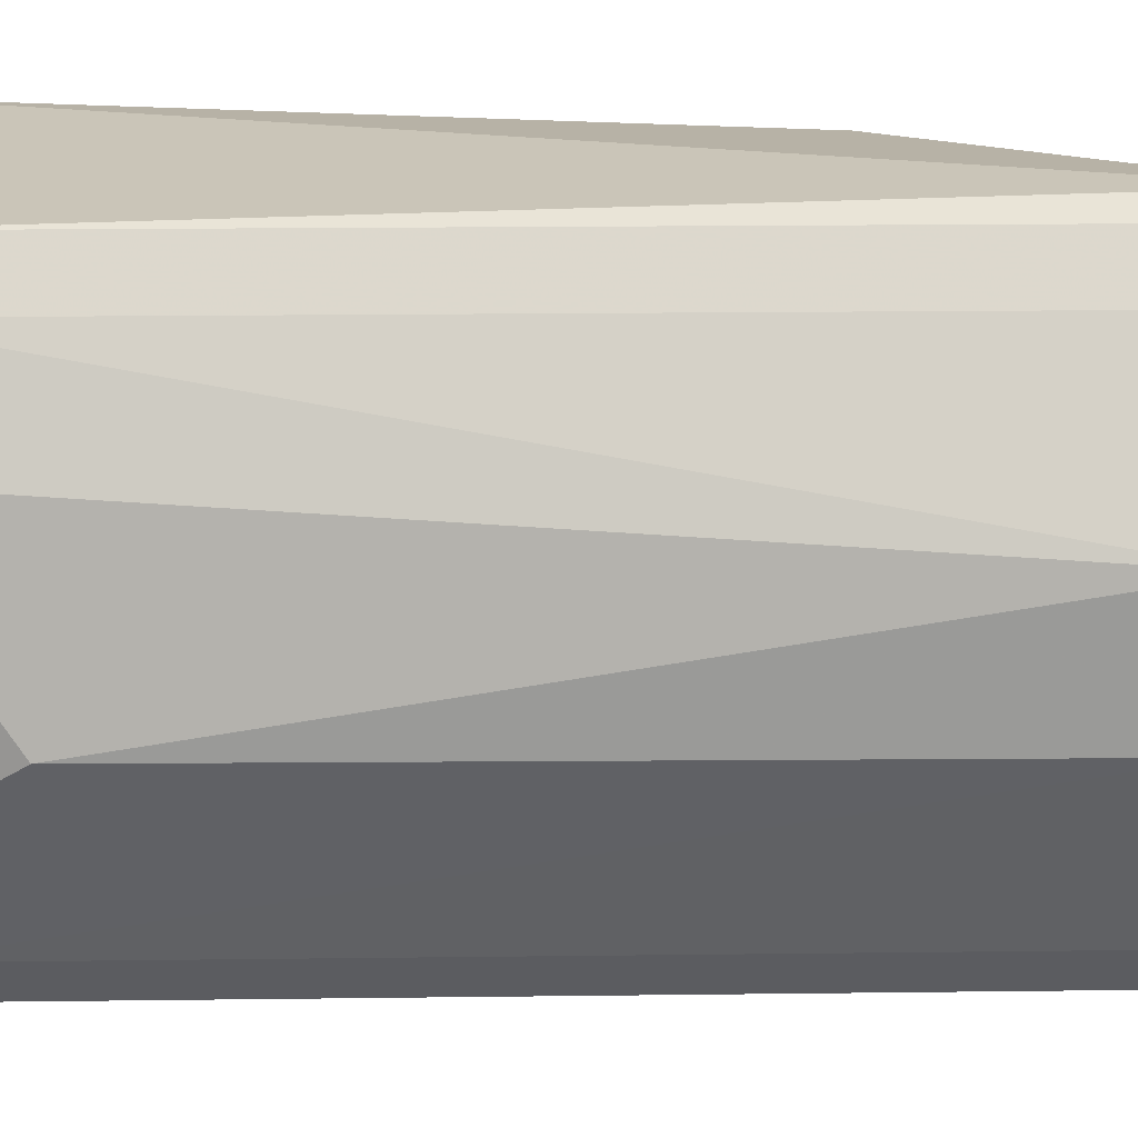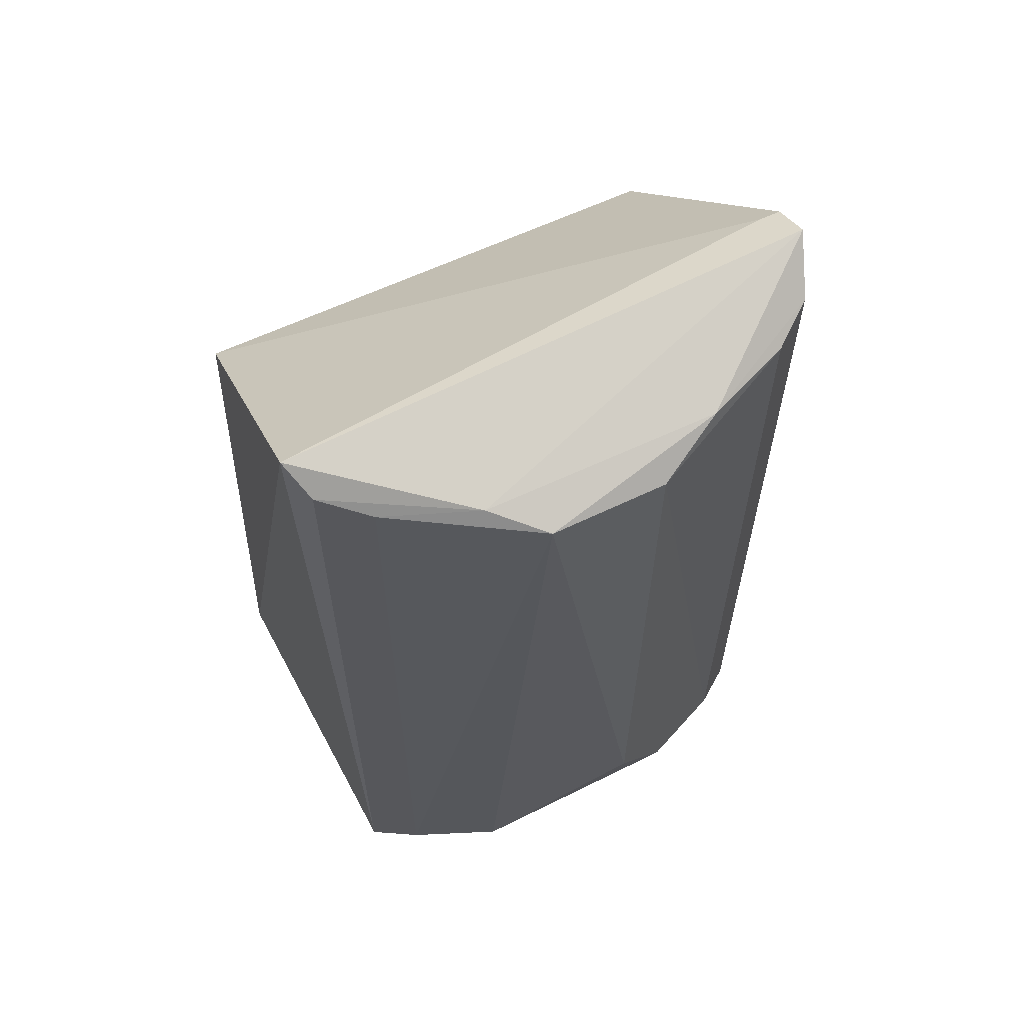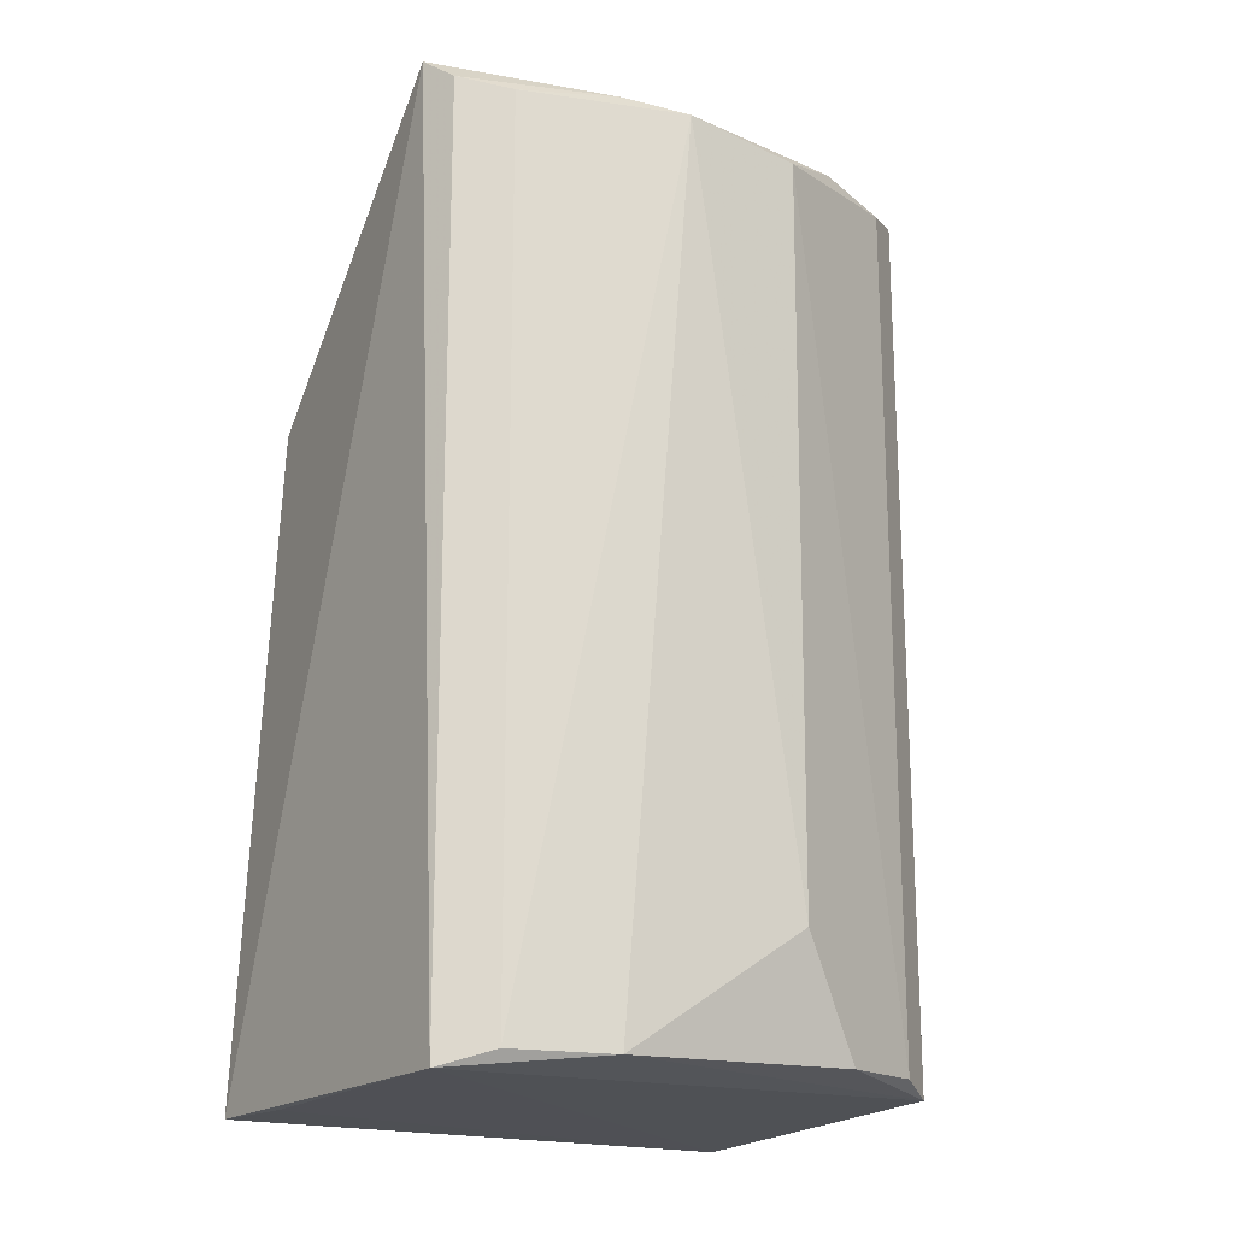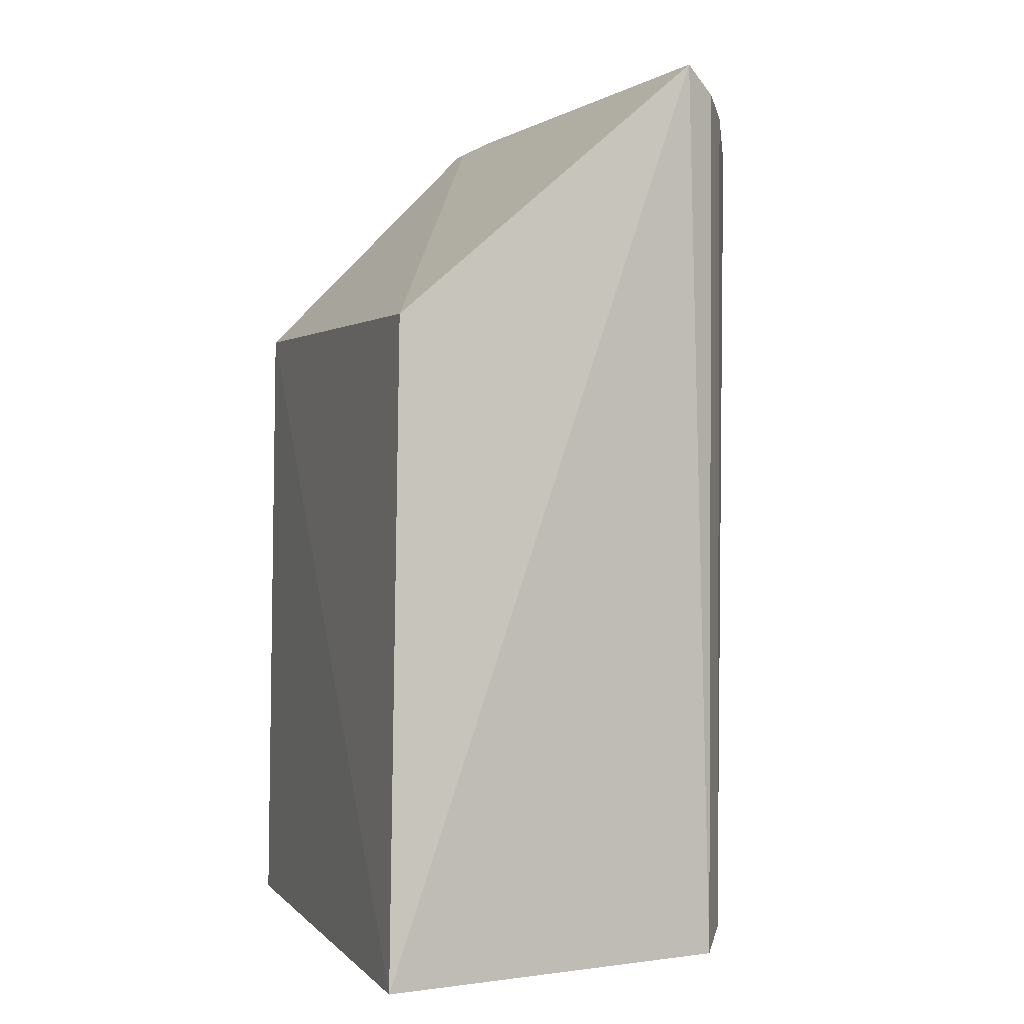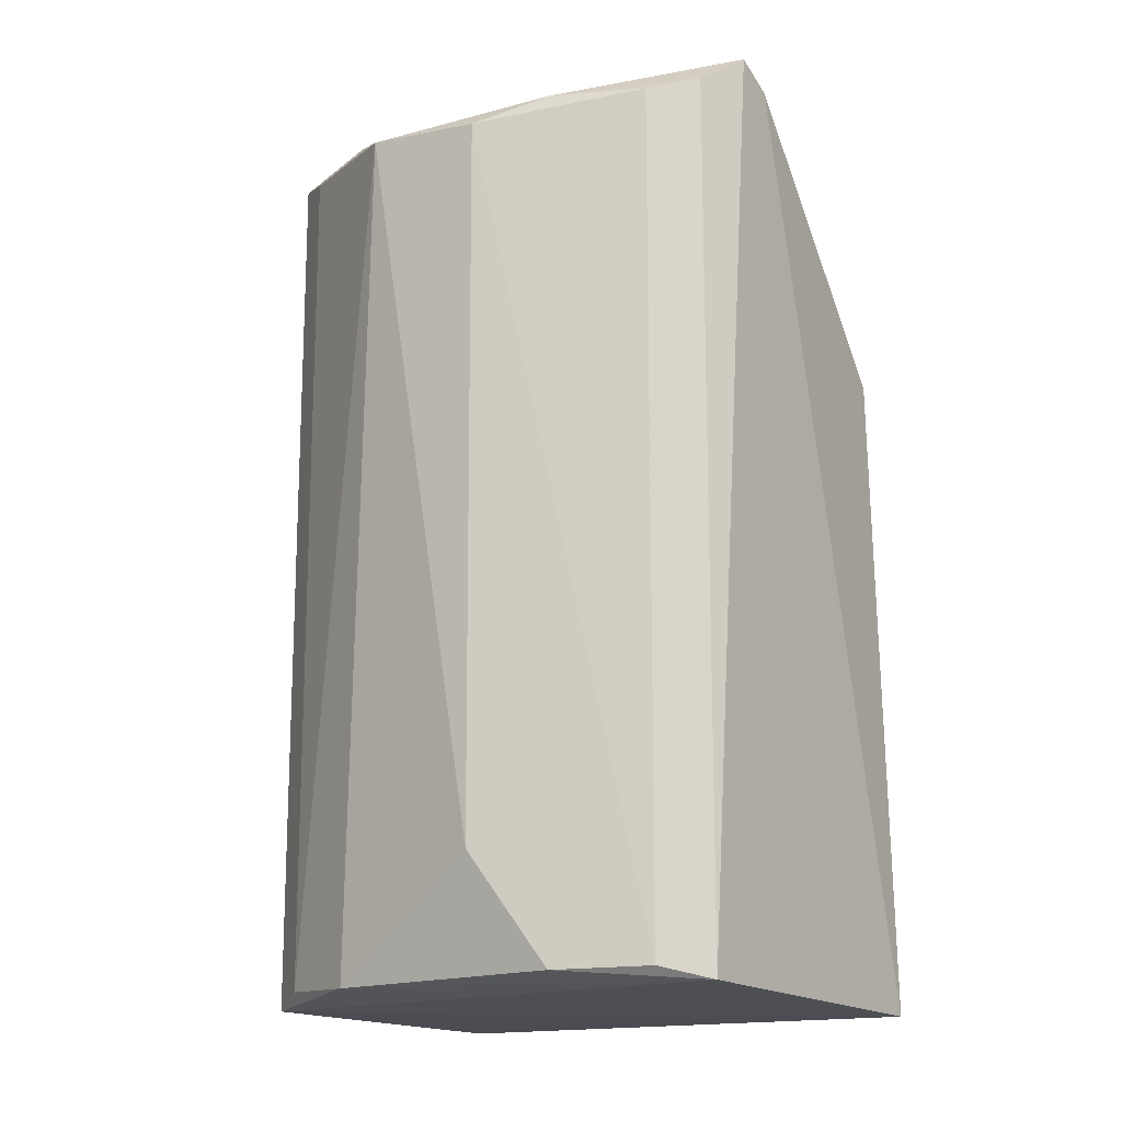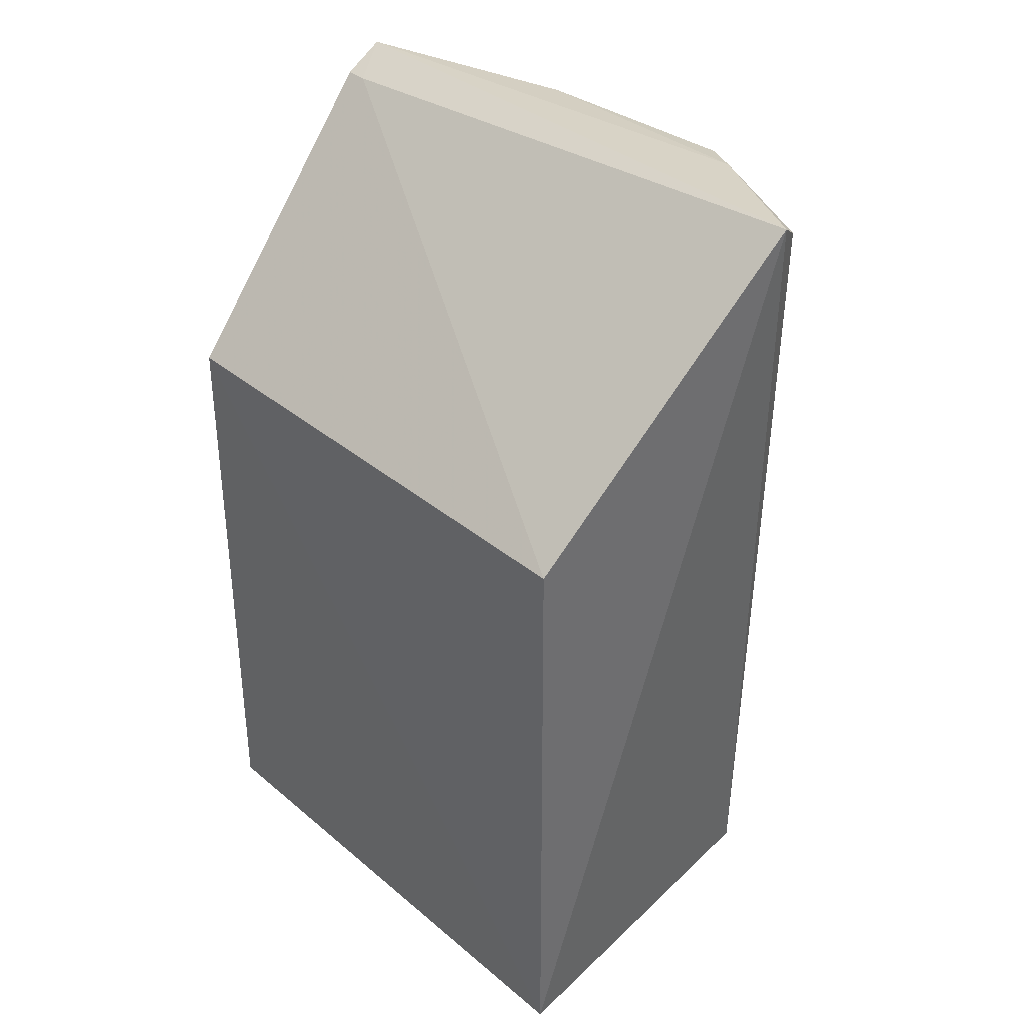
<metadata>
{"format":"obj","ext":"obj","renderer":"f3d","projection":"perspective","resolution":1024,"background":"white","views":[{"elev":18.1,"azim":88.6,"up":"+Z"},{"elev":61.7,"azim":64.3,"up":"+Y"},{"elev":-18.6,"azim":56.9,"up":"+Y"},{"elev":1.4,"azim":-20.8,"up":"+Y"},{"elev":-15.3,"azim":124.8,"up":"+Y"},{"elev":41.3,"azim":-45.7,"up":"+Y"}]}
</metadata>
<code>
v 0.08833 -0.2614 -0.1146
v 0.0721 0.2089 0.1361
v 0.0896 0.2006 0.1115
v -0.1093 0.08255 -0.1371
v -0.1194 -0.2764 0.1441
v 0.0721 -0.2732 0.1361
v 0.07068 0.2037 -0.1379
v -0.114 -0.2762 -0.1426
v -0.1093 0.08255 0.1323
v 0.1304 0.1906 0.03563
v 0.04343 0.2232 -0.1491
v 0.1248 -0.2034 -0.0283
v 0.0543 0.2232 0.1443
v 0.07068 -0.2681 -0.1379
v 0.1272 0.1849 -0.02883
v 0.11 -0.2662 0.06233
v 0.02171 0.2123 -0.1491
v 0.0896 -0.265 0.1115
v 0.08833 0.1971 -0.1146
v 0.1084 -0.2627 -0.06613
v 0.11 0.2019 0.06233
v 0.1084 0.1984 -0.06613
v -0.07246 -0.2763 0.1378
v 0.02171 0.2123 -0.1382
f 11 17 24
f 3 2 6
f 5 4 8
f 4 5 9
f 6 2 13
f 5 6 13
f 9 5 13
f 7 1 14
f 6 8 14
f 11 7 14
f 8 11 14
f 12 1 15
f 10 12 15
f 12 10 16
f 6 14 16
f 8 4 17
f 4 9 17
f 11 8 17
f 3 6 18
f 10 3 18
f 6 16 18
f 16 10 18
f 1 7 19
f 15 1 19
f 1 12 20
f 14 1 20
f 12 16 20
f 16 14 20
f 2 3 21
f 3 10 21
f 13 2 21
f 11 13 21
f 7 11 22
f 10 15 22
f 19 7 22
f 15 19 22
f 21 10 22
f 11 21 22
f 6 5 23
f 5 8 23
f 8 6 23
f 9 13 24
f 13 11 24
f 17 9 24

</code>
